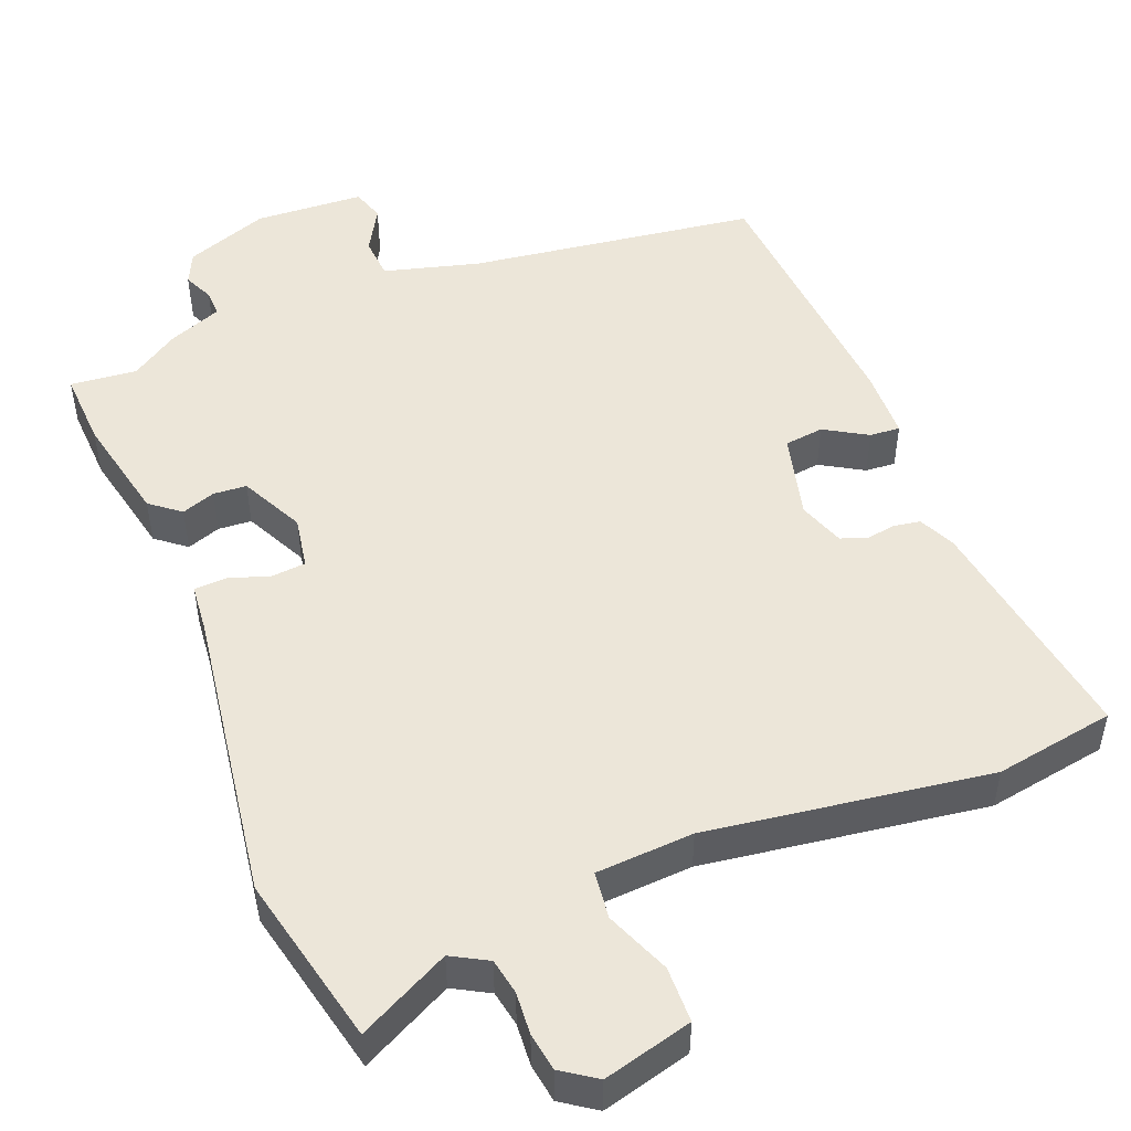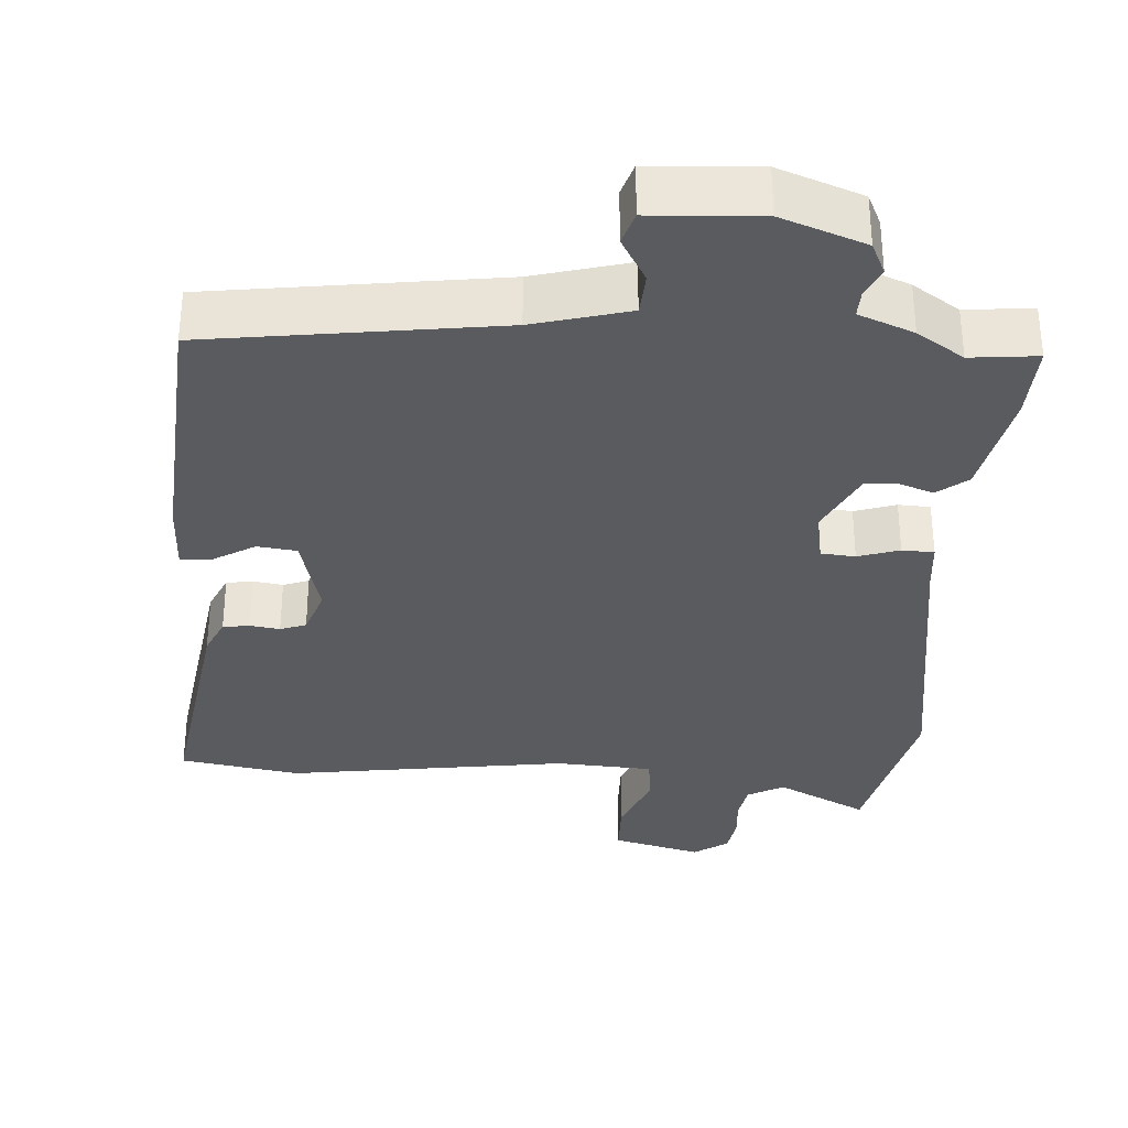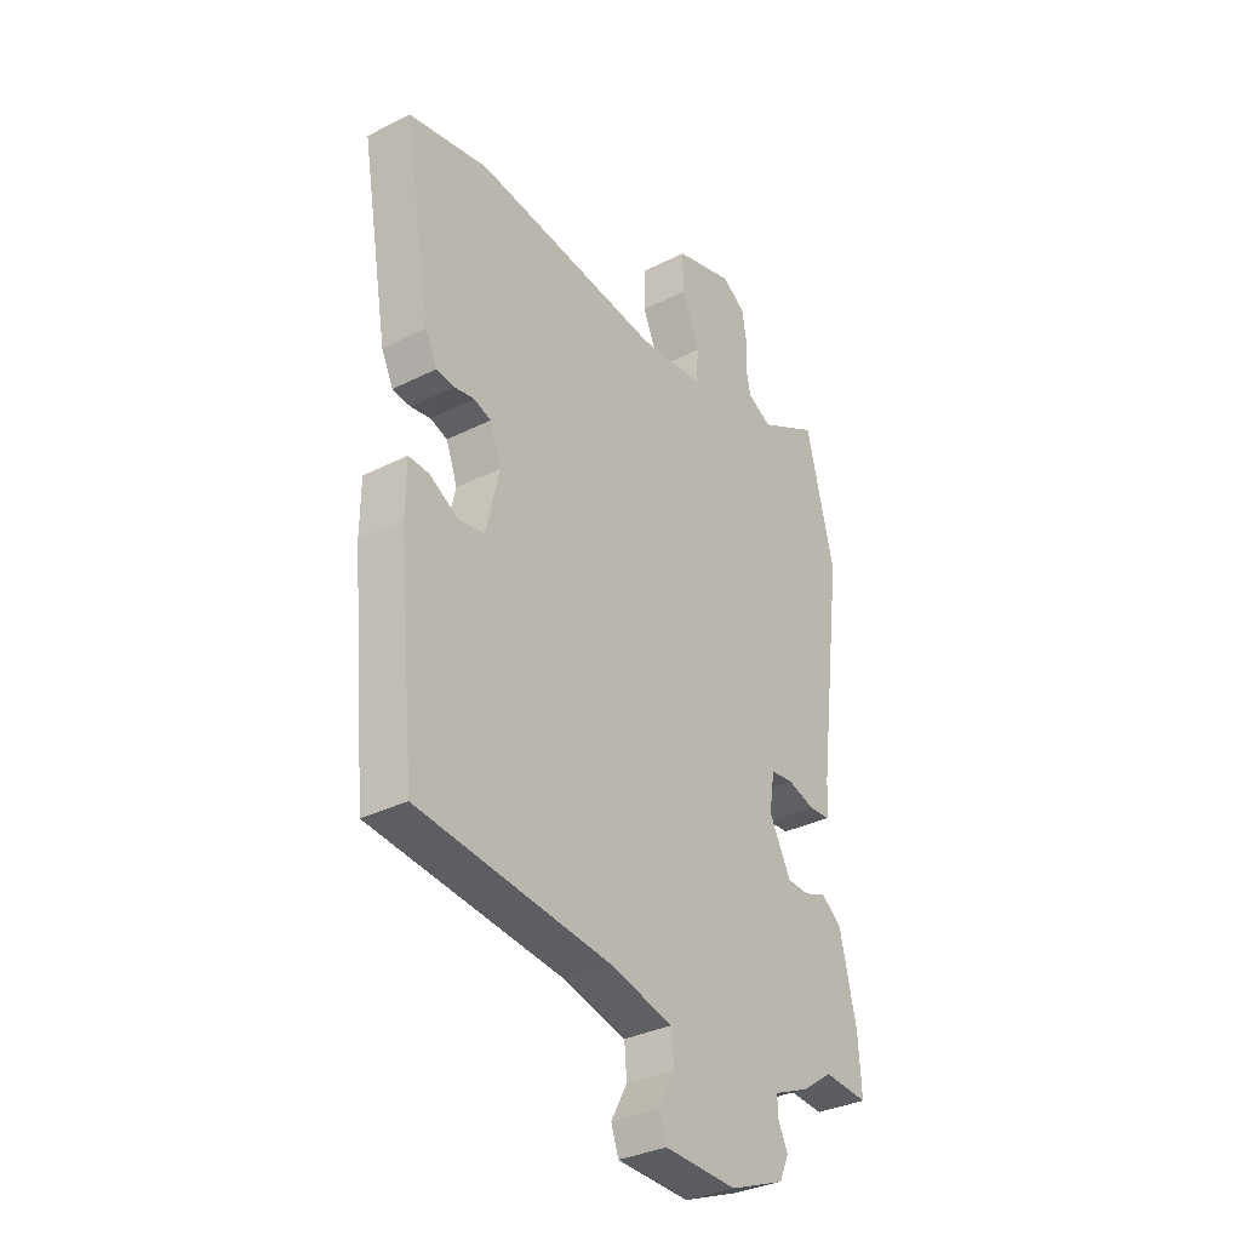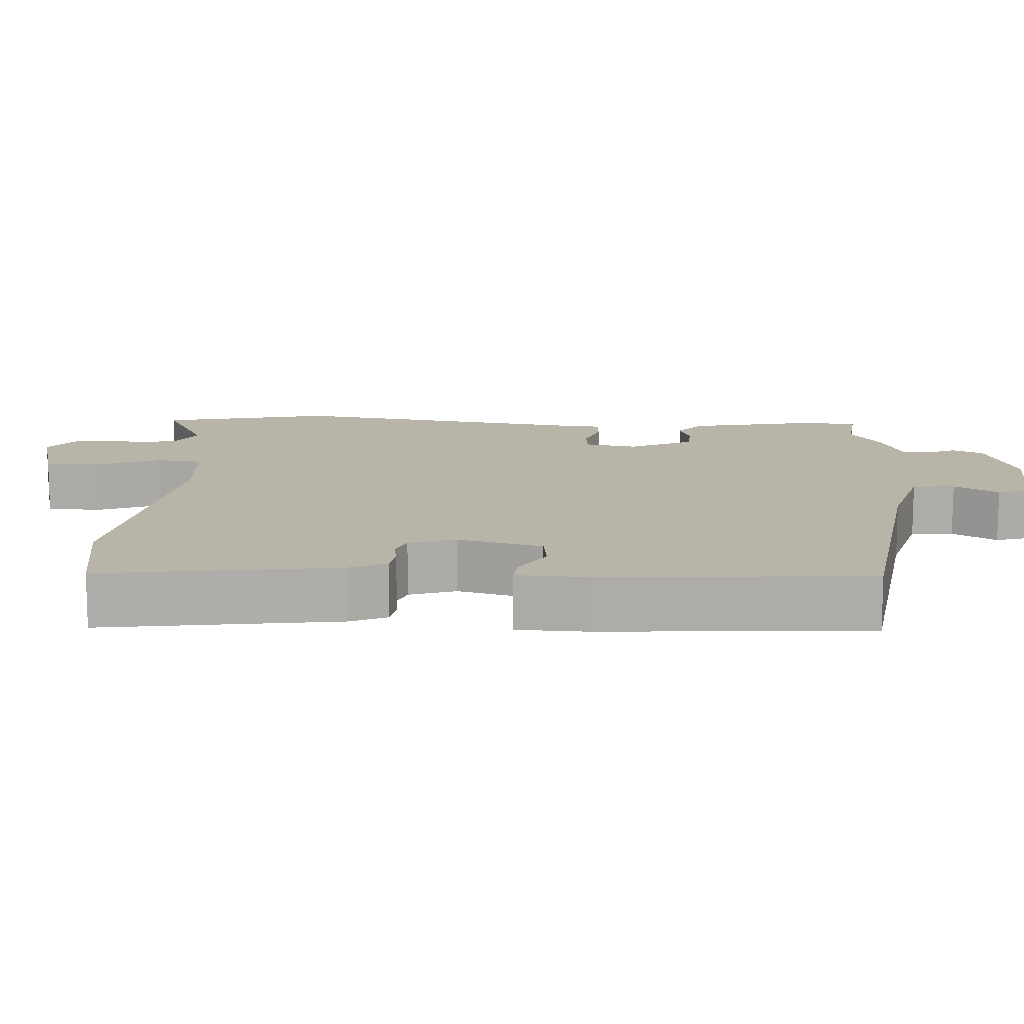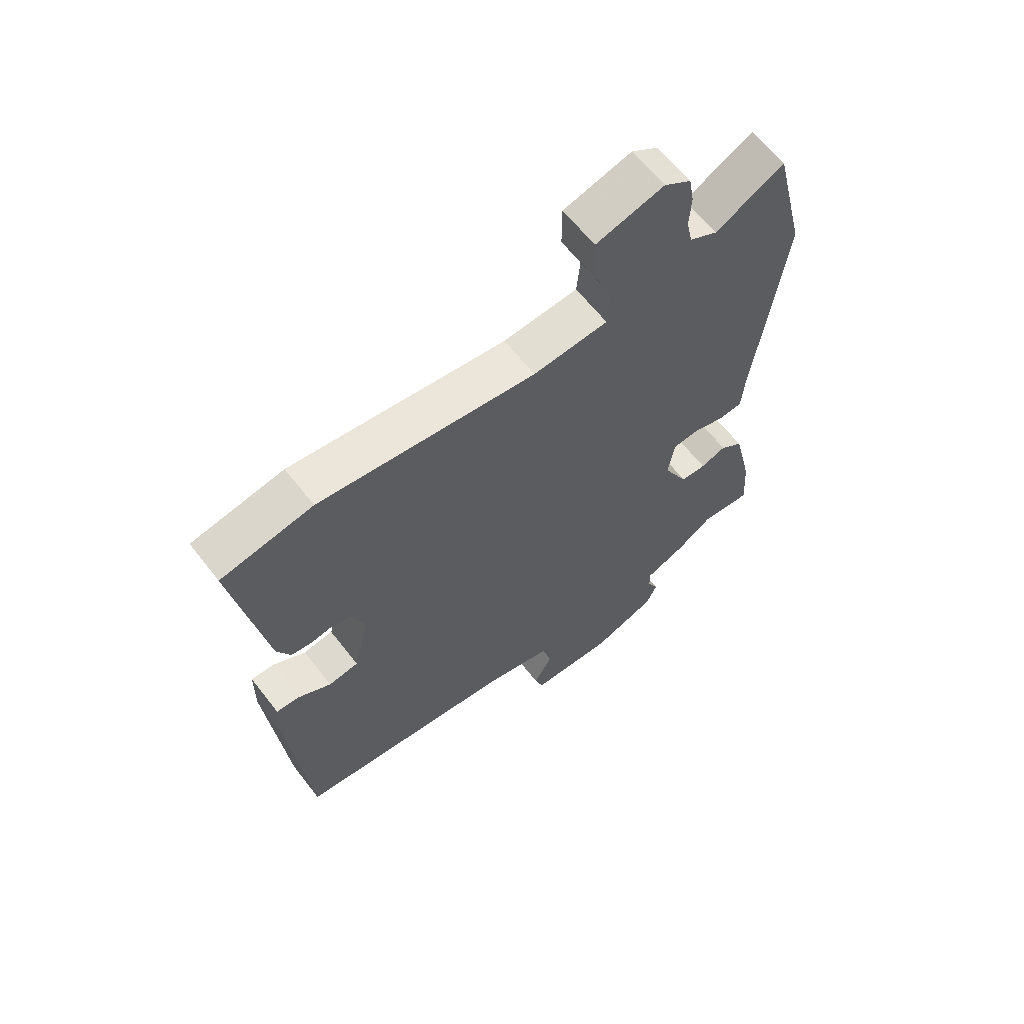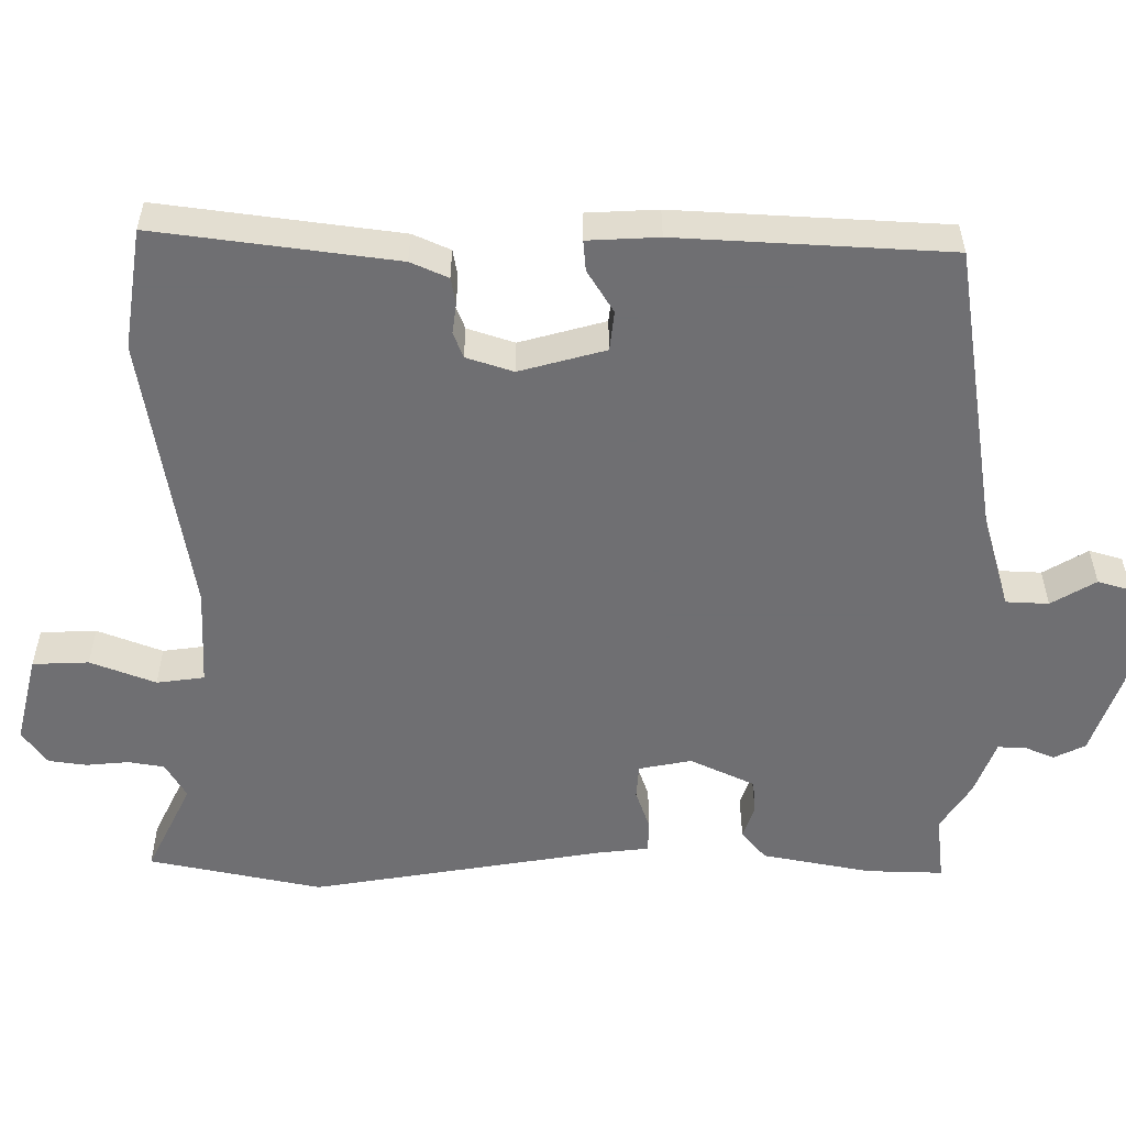
<metadata>
{"format":"obj","ext":"obj","renderer":"f3d","projection":"perspective","resolution":1024,"background":"white","views":[{"elev":49.5,"azim":-20.5,"up":"+Y"},{"elev":-33.2,"azim":177.5,"up":"+Y"},{"elev":-33.1,"azim":124.9,"up":"+Z"},{"elev":13.1,"azim":94.7,"up":"+Y"},{"elev":63.1,"azim":142.2,"up":"+Z"},{"elev":-54.7,"azim":92.1,"up":"+Y"}]}
</metadata>
<code>
v -0.531 0.07 0.373
v -0.474 0.07 0.603
v -0.353 0.07 0.538
v -0.304 0.07 0.564
v -0.294 0.07 0.612
v -0.297 0.07 0.669
v -0.288 0.07 0.72
v -0.241 0.07 0.751
v -0.122 0.07 0.717
v -0.122 0.07 0.642
v -0.159 0.07 0.556
v -0.153 0.07 0.492
v -0.022 0.07 0.481
v 0.358 0.07 0.527
v 0.519 0.07 0.496
v 0.464 0.07 0.177
v 0.44 0.07 0.128
v 0.404 0.07 0.123
v 0.364 0.07 0.13
v 0.329 0.07 0.118
v 0.306 0.07 0.056
v 0.333 0.07 -0.06
v 0.386 0.07 -0.068
v 0.444 0.07 -0.035
v 0.485 0.07 -0.033
v 0.486 0.07 -0.128
v 0.452 0.07 -0.489
v 0.062 0.07 -0.534
v -0.067 0.07 -0.566
v -0.072 0.07 -0.623
v -0.039 0.07 -0.684
v -0.054 0.07 -0.728
v -0.201 0.07 -0.733
v -0.313 0.07 -0.689
v -0.332 0.07 -0.646
v -0.313 0.07 -0.606
v -0.311 0.07 -0.57
v -0.384 0.07 -0.539
v -0.446 0.07 -0.496
v -0.536 0.07 -0.503
v -0.529 0.07 -0.4
v -0.495 0.07 -0.255
v -0.454 0.07 -0.224
v -0.409 0.07 -0.241
v -0.364 0.07 -0.239
v -0.32 0.07 -0.154
v -0.331 0.07 -0.083
v -0.377 0.07 -0.078
v -0.433 0.07 -0.095
v -0.476 0.07 -0.092
v -0.481 0.07 -0.024
v -0.531 0 0.373
v -0.474 0 0.603
v -0.353 0 0.538
v -0.304 0 0.564
v -0.294 0 0.612
v -0.297 0 0.669
v -0.288 0 0.72
v -0.241 0 0.751
v -0.122 0 0.717
v -0.122 0 0.642
v -0.159 0 0.556
v -0.153 0 0.492
v -0.022 0 0.481
v 0.358 0 0.527
v 0.519 0 0.496
v 0.464 0 0.177
v 0.44 0 0.128
v 0.404 0 0.123
v 0.364 0 0.13
v 0.329 0 0.118
v 0.306 0 0.056
v 0.333 0 -0.06
v 0.386 0 -0.068
v 0.444 0 -0.035
v 0.485 0 -0.033
v 0.486 0 -0.128
v 0.452 0 -0.489
v 0.062 0 -0.534
v -0.067 0 -0.566
v -0.072 0 -0.623
v -0.039 0 -0.684
v -0.054 0 -0.728
v -0.201 0 -0.733
v -0.313 0 -0.689
v -0.332 0 -0.646
v -0.313 0 -0.606
v -0.311 0 -0.57
v -0.384 0 -0.539
v -0.446 0 -0.496
v -0.536 0 -0.503
v -0.529 0 -0.4
v -0.495 0 -0.255
v -0.454 0 -0.224
v -0.409 0 -0.241
v -0.364 0 -0.239
v -0.32 0 -0.154
v -0.331 0 -0.083
v -0.377 0 -0.078
v -0.433 0 -0.095
v -0.476 0 -0.092
v -0.481 0 -0.024
f 48 49 50 51
f 1 2 3
f 51 1 3
f 48 51 3
f 47 48 3
f 46 47 3 4
f 42 43 44
f 41 42 44
f 40 41 44
f 39 40 44
f 39 44 45
f 38 39 45
f 37 38 45
f 34 35 36
f 33 34 36
f 32 33 36
f 31 32 36
f 30 31 36
f 29 30 36 37
f 37 45 46
f 29 37 46
f 28 29 46
f 26 27 28
f 25 26 28
f 24 25 28
f 23 24 28
f 17 18 19
f 16 17 19
f 15 16 19
f 14 15 19
f 13 14 19
f 12 13 19 20
f 9 10 11
f 8 9 11
f 7 8 11
f 6 7 11
f 5 6 11
f 5 11 12
f 4 5 12
f 12 20 21
f 4 12 21
f 46 4 21
f 22 23 28 46
f 21 22 46
f 102 101 100 99
f 54 53 52
f 54 52 102
f 54 102 99
f 54 99 98
f 55 54 98 97
f 95 94 93
f 95 93 92
f 95 92 91
f 95 91 90
f 96 95 90
f 96 90 89
f 96 89 88
f 87 86 85
f 87 85 84
f 87 84 83
f 87 83 82
f 87 82 81
f 88 87 81 80
f 97 96 88
f 97 88 80
f 97 80 79
f 79 78 77
f 79 77 76
f 79 76 75
f 79 75 74
f 70 69 68
f 70 68 67
f 70 67 66
f 70 66 65
f 70 65 64
f 71 70 64 63
f 62 61 60
f 62 60 59
f 62 59 58
f 62 58 57
f 62 57 56
f 63 62 56
f 63 56 55
f 72 71 63
f 72 63 55
f 72 55 97
f 97 79 74 73
f 97 73 72
f 1 52 53 2
f 2 53 54 3
f 3 54 55 4
f 4 55 56 5
f 5 56 57 6
f 6 57 58 7
f 7 58 59 8
f 8 59 60 9
f 9 60 61 10
f 10 61 62 11
f 11 62 63 12
f 12 63 64 13
f 13 64 65 14
f 14 65 66 15
f 15 66 67 16
f 16 67 68 17
f 17 68 69 18
f 18 69 70 19
f 19 70 71 20
f 20 71 72 21
f 21 72 73 22
f 22 73 74 23
f 23 74 75 24
f 24 75 76 25
f 25 76 77 26
f 26 77 78 27
f 27 78 79 28
f 28 79 80 29
f 29 80 81 30
f 30 81 82 31
f 31 82 83 32
f 32 83 84 33
f 33 84 85 34
f 34 85 86 35
f 35 86 87 36
f 36 87 88 37
f 37 88 89 38
f 38 89 90 39
f 39 90 91 40
f 40 91 92 41
f 41 92 93 42
f 42 93 94 43
f 43 94 95 44
f 44 95 96 45
f 45 96 97 46
f 46 97 98 47
f 47 98 99 48
f 48 99 100 49
f 49 100 101 50
f 50 101 102 51
f 51 102 52 1

</code>
